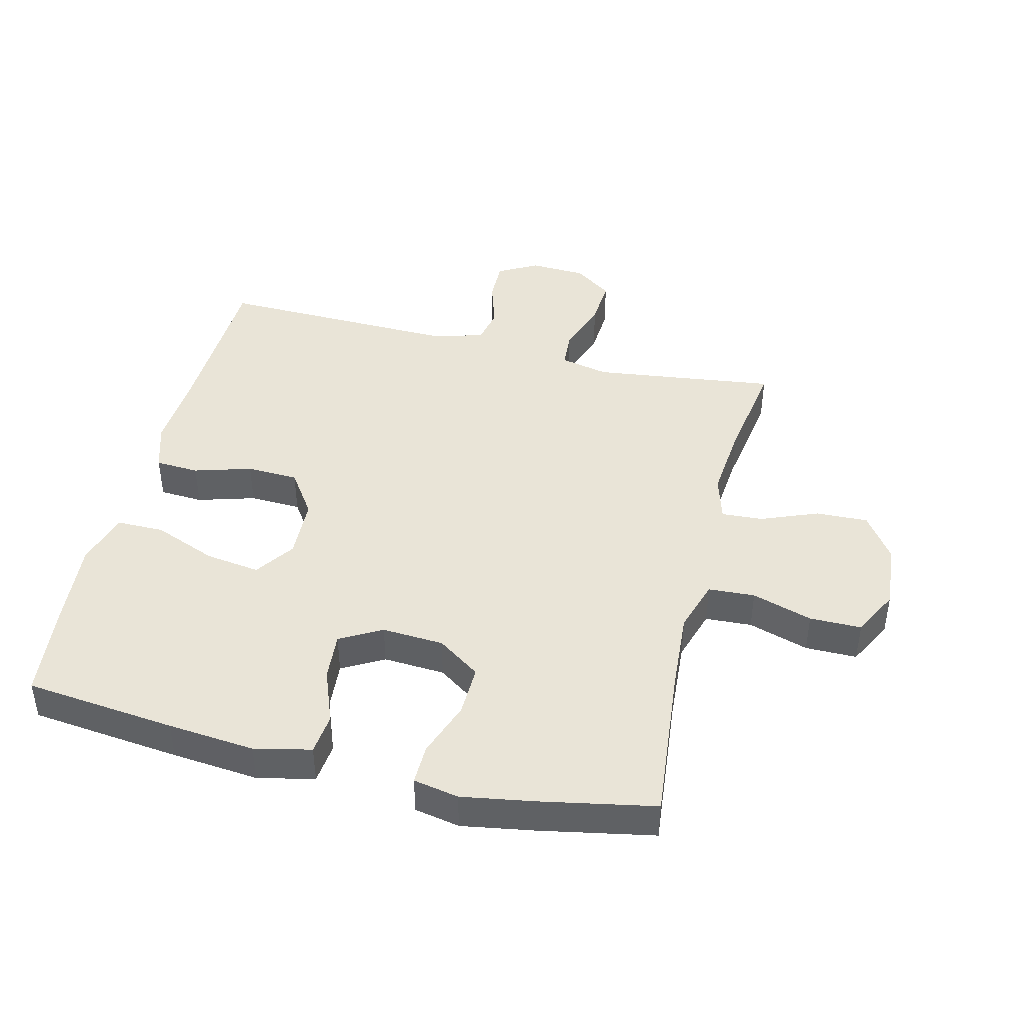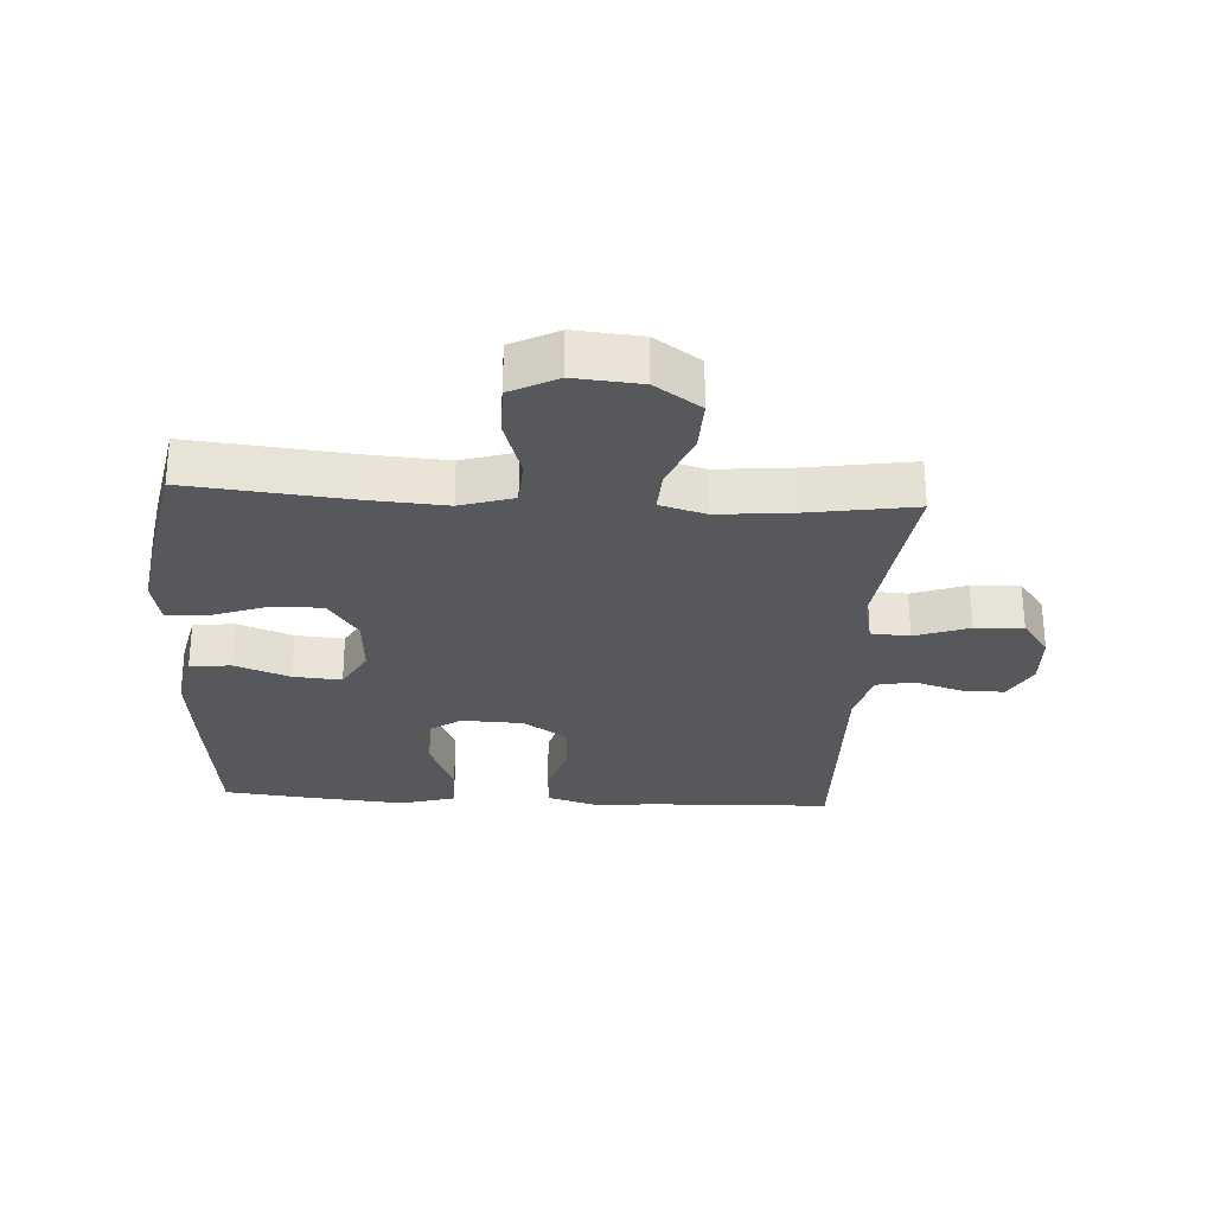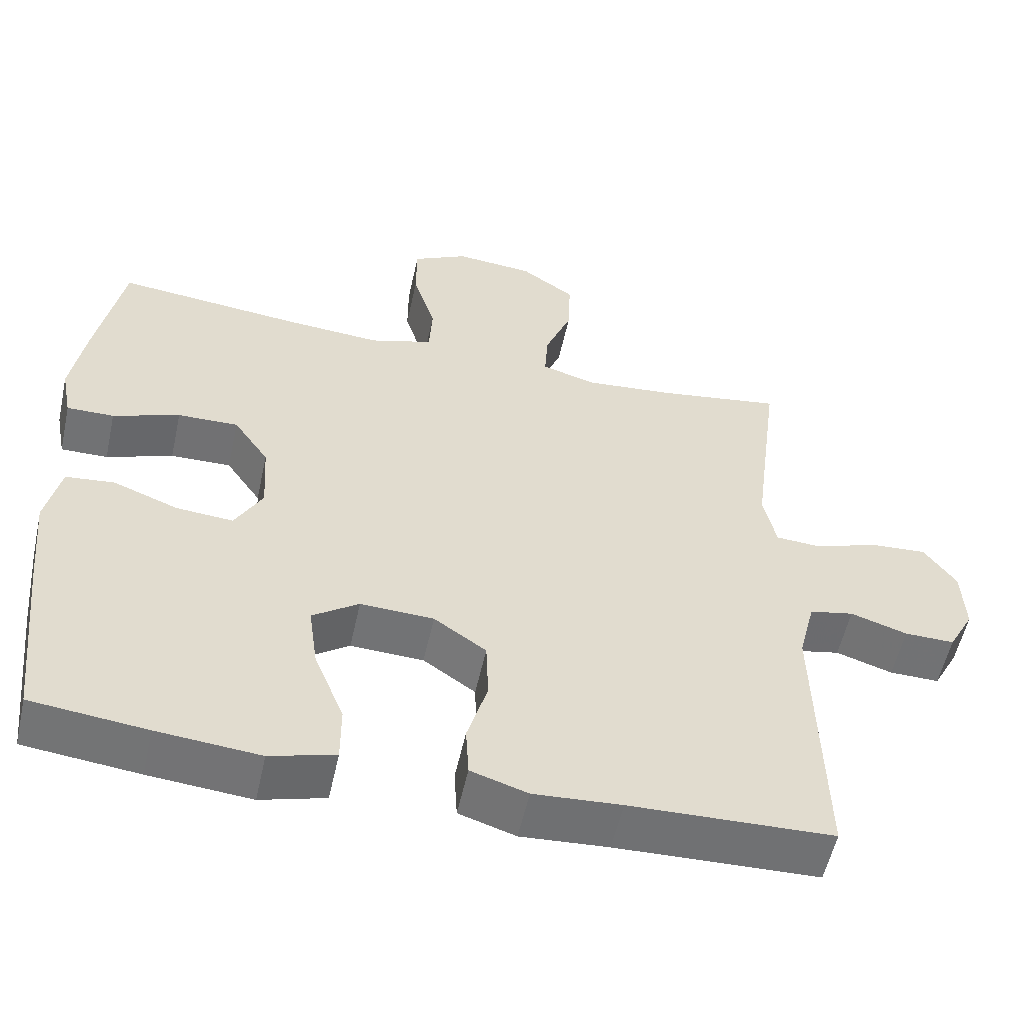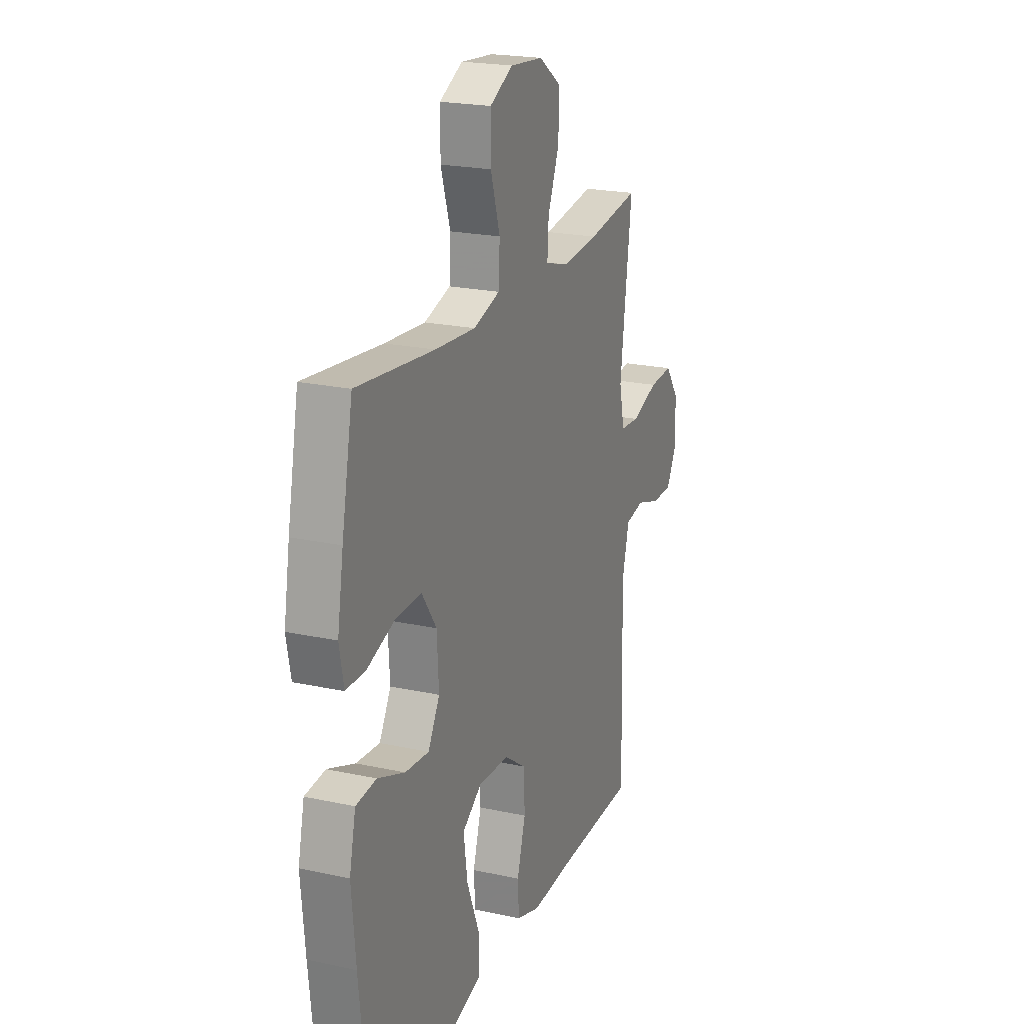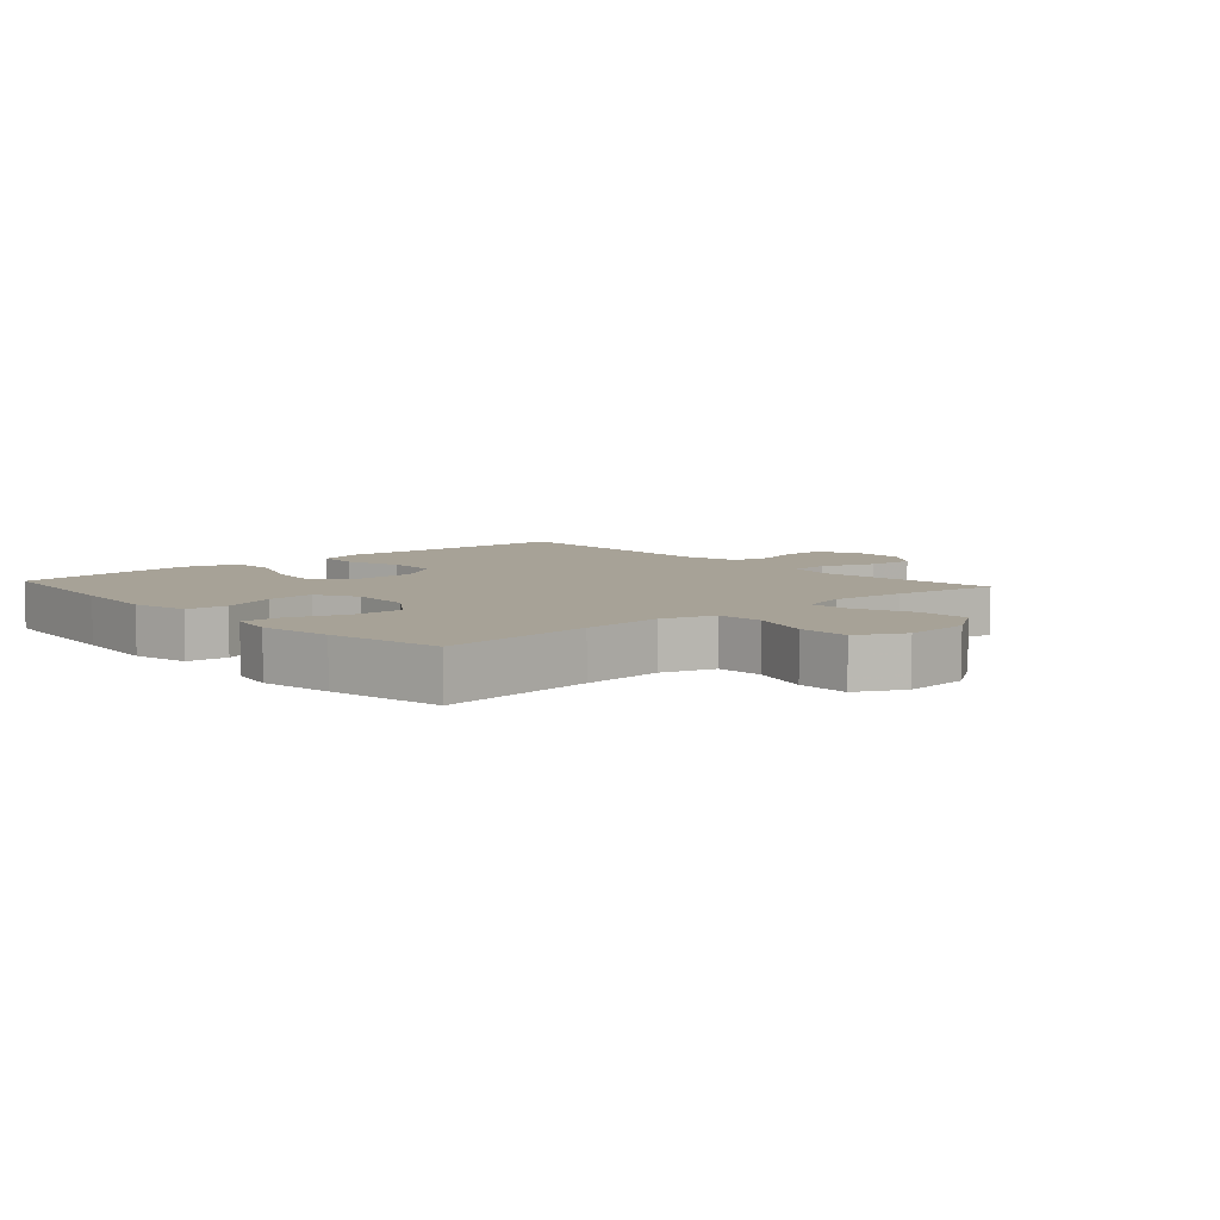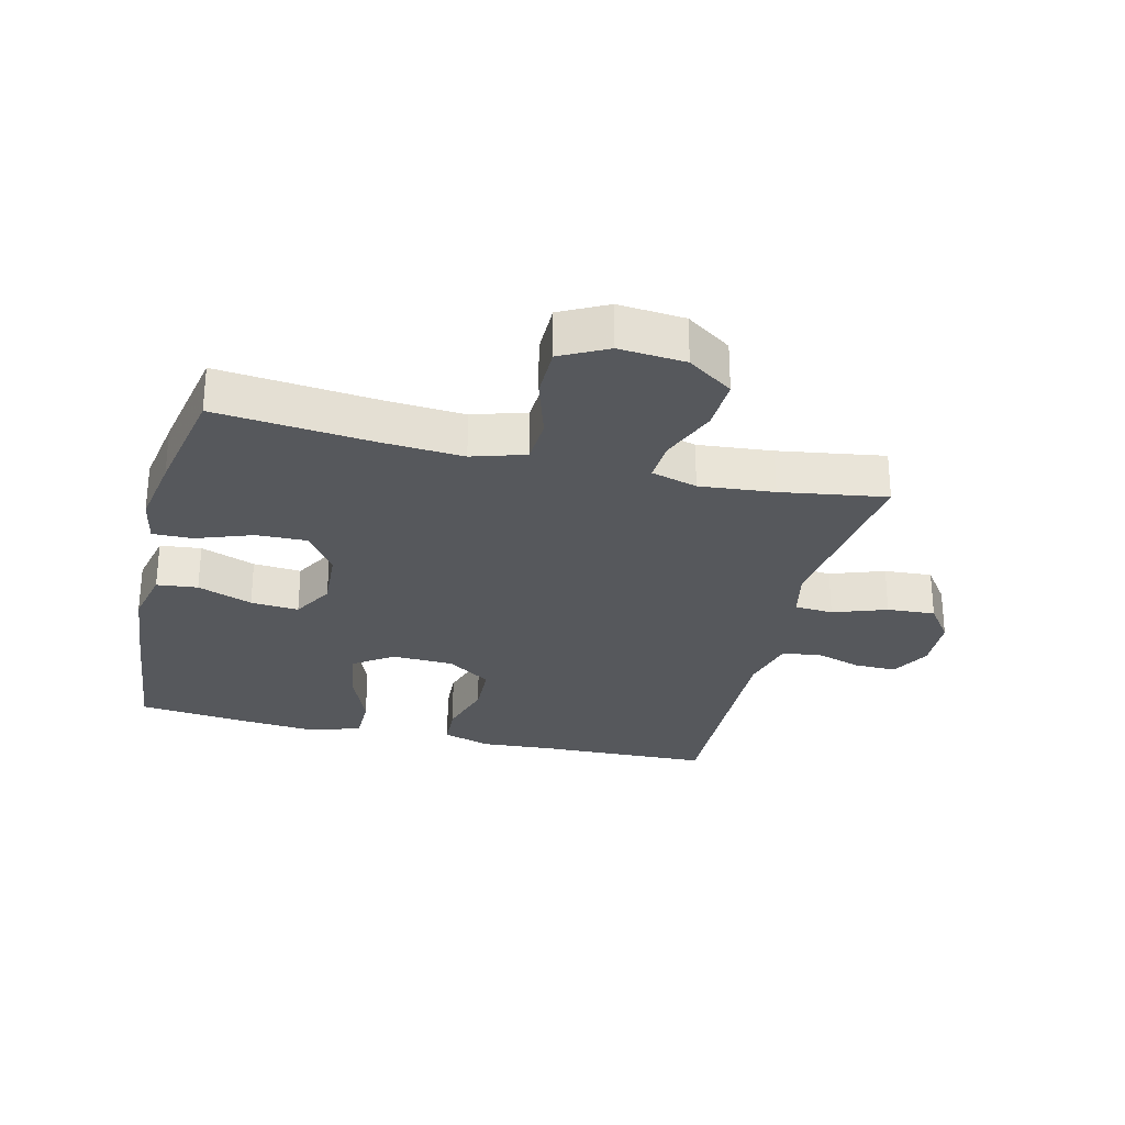
<metadata>
{"format":"obj","ext":"obj","renderer":"f3d","projection":"perspective","resolution":1024,"background":"white","views":[{"elev":43.5,"azim":-76.2,"up":"+Y"},{"elev":-27.9,"azim":-3.3,"up":"+Y"},{"elev":-55.5,"azim":-12.4,"up":"+Z"},{"elev":21.2,"azim":-68.6,"up":"+Z"},{"elev":6.6,"azim":-41.8,"up":"+Y"},{"elev":-28.2,"azim":-13.7,"up":"+Y"}]}
</metadata>
<code>
v -0.5 0.07 0.5
v -0.253 0.07 0.475
v -0.124 0.07 0.466
v -0.04 0.07 0.492
v -0.036 0.07 0.566
v -0.066 0.07 0.662
v -0.066 0.07 0.744
v 0.008 0.07 0.782
v 0.113 0.07 0.773
v 0.185 0.07 0.723
v 0.182 0.07 0.64
v 0.146 0.07 0.55
v 0.142 0.07 0.484
v 0.215 0.07 0.463
v 0.333 0.07 0.474
v 0.5 0.07 0.5
v 0.478 0.07 0.329
v 0.463 0.07 0.209
v 0.48 0.07 0.132
v 0.541 0.07 0.128
v 0.626 0.07 0.158
v 0.702 0.07 0.163
v 0.745 0.07 0.103
v 0.749 0.07 0.014
v 0.715 0.07 -0.049
v 0.648 0.07 -0.048
v 0.572 0.07 -0.024
v 0.513 0.07 -0.036
v 0.491 0.07 -0.124
v 0.5 0.07 -0.5
v 0.229 0.07 -0.509
v 0.112 0.07 -0.517
v 0.036 0.07 -0.493
v 0.032 0.07 -0.424
v 0.059 0.07 -0.333
v 0.056 0.07 -0.251
v -0.014 0.07 -0.203
v -0.112 0.07 -0.199
v -0.174 0.07 -0.242
v -0.162 0.07 -0.328
v -0.122 0.07 -0.428
v -0.122 0.07 -0.504
v -0.209 0.07 -0.529
v -0.346 0.07 -0.517
v -0.5 0.07 -0.5
v -0.526 0.07 -0.261
v -0.539 0.07 -0.123
v -0.519 0.07 -0.033
v -0.454 0.07 -0.026
v -0.367 0.07 -0.059
v -0.291 0.07 -0.065
v -0.254 0.07 0.001
v -0.26 0.07 0.099
v -0.307 0.07 0.167
v -0.388 0.07 0.165
v -0.477 0.07 0.133
v -0.54 0.07 0.132
v -0.554 0.07 0.204
v -0.535 0.07 0.318
v -0.5 0 0.5
v -0.253 0 0.475
v -0.124 0 0.466
v -0.04 0 0.492
v -0.036 0 0.566
v -0.066 0 0.662
v -0.066 0 0.744
v 0.008 0 0.782
v 0.113 0 0.773
v 0.185 0 0.723
v 0.182 0 0.64
v 0.146 0 0.55
v 0.142 0 0.484
v 0.215 0 0.463
v 0.333 0 0.474
v 0.5 0 0.5
v 0.478 0 0.329
v 0.463 0 0.209
v 0.48 0 0.132
v 0.541 0 0.128
v 0.626 0 0.158
v 0.702 0 0.163
v 0.745 0 0.103
v 0.749 0 0.014
v 0.715 0 -0.049
v 0.648 0 -0.048
v 0.572 0 -0.024
v 0.513 0 -0.036
v 0.491 0 -0.124
v 0.5 0 -0.5
v 0.229 0 -0.509
v 0.112 0 -0.517
v 0.036 0 -0.493
v 0.032 0 -0.424
v 0.059 0 -0.333
v 0.056 0 -0.251
v -0.014 0 -0.203
v -0.112 0 -0.199
v -0.174 0 -0.242
v -0.162 0 -0.328
v -0.122 0 -0.428
v -0.122 0 -0.504
v -0.209 0 -0.529
v -0.346 0 -0.517
v -0.5 0 -0.5
v -0.526 0 -0.261
v -0.539 0 -0.123
v -0.519 0 -0.033
v -0.454 0 -0.026
v -0.367 0 -0.059
v -0.291 0 -0.065
v -0.254 0 0.001
v -0.26 0 0.099
v -0.307 0 0.167
v -0.388 0 0.165
v -0.477 0 0.133
v -0.54 0 0.132
v -0.554 0 0.204
v -0.535 0 0.318
f 58 59 1 2
f 55 56 57 58
f 54 55 58 2
f 53 54 2 3
f 52 53 3 4
f 47 48 49 50
f 47 50 51
f 46 47 51
f 45 46 51
f 44 45 51 52
f 40 41 42 43
f 39 40 43 44
f 32 33 34 35
f 31 32 35 36
f 29 30 31 36
f 28 29 36 37
f 24 25 26 27
f 24 27 28
f 23 24 28
f 20 21 22 23
f 19 20 23 28
f 18 19 28 37
f 15 16 17
f 14 15 17 18
f 13 14 18 37
f 9 10 11 12
f 5 6 7 8
f 4 5 8 9
f 39 44 52 4
f 12 13 37 38
f 12 38 39
f 4 9 12 39
f 61 60 118 117
f 117 116 115 114
f 61 117 114 113
f 62 61 113 112
f 63 62 112 111
f 109 108 107 106
f 110 109 106
f 110 106 105
f 110 105 104
f 111 110 104 103
f 102 101 100 99
f 103 102 99 98
f 94 93 92 91
f 95 94 91 90
f 95 90 89 88
f 96 95 88 87
f 86 85 84 83
f 87 86 83
f 87 83 82
f 82 81 80 79
f 87 82 79 78
f 96 87 78 77
f 76 75 74
f 77 76 74 73
f 96 77 73 72
f 71 70 69 68
f 67 66 65 64
f 68 67 64 63
f 63 111 103 98
f 97 96 72 71
f 98 97 71
f 98 71 68 63
f 1 60 61 2
f 2 61 62 3
f 3 62 63 4
f 4 63 64 5
f 5 64 65 6
f 6 65 66 7
f 7 66 67 8
f 8 67 68 9
f 9 68 69 10
f 10 69 70 11
f 11 70 71 12
f 12 71 72 13
f 13 72 73 14
f 14 73 74 15
f 15 74 75 16
f 16 75 76 17
f 17 76 77 18
f 18 77 78 19
f 19 78 79 20
f 20 79 80 21
f 21 80 81 22
f 22 81 82 23
f 23 82 83 24
f 24 83 84 25
f 25 84 85 26
f 26 85 86 27
f 27 86 87 28
f 28 87 88 29
f 29 88 89 30
f 30 89 90 31
f 31 90 91 32
f 32 91 92 33
f 33 92 93 34
f 34 93 94 35
f 35 94 95 36
f 36 95 96 37
f 37 96 97 38
f 38 97 98 39
f 39 98 99 40
f 40 99 100 41
f 41 100 101 42
f 42 101 102 43
f 43 102 103 44
f 44 103 104 45
f 45 104 105 46
f 46 105 106 47
f 47 106 107 48
f 48 107 108 49
f 49 108 109 50
f 50 109 110 51
f 51 110 111 52
f 52 111 112 53
f 53 112 113 54
f 54 113 114 55
f 55 114 115 56
f 56 115 116 57
f 57 116 117 58
f 58 117 118 59
f 59 118 60 1

</code>
